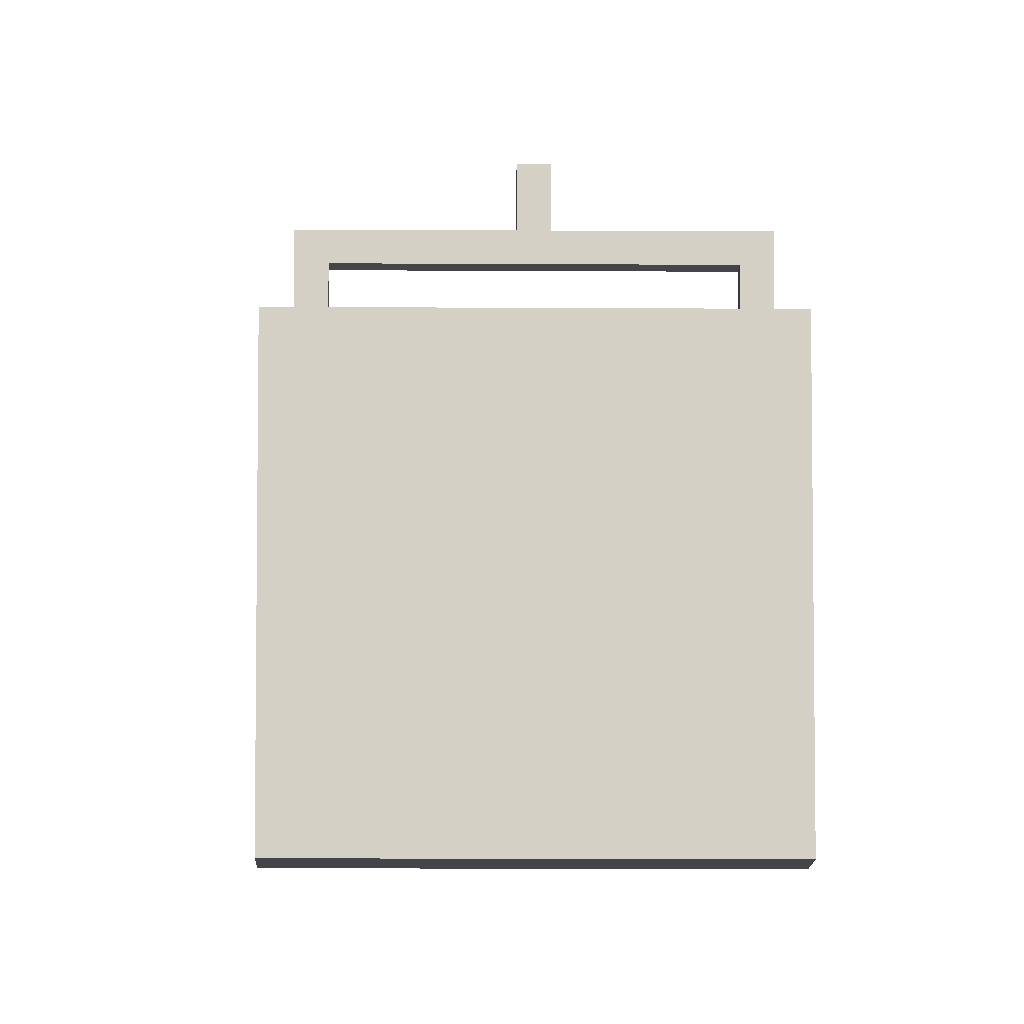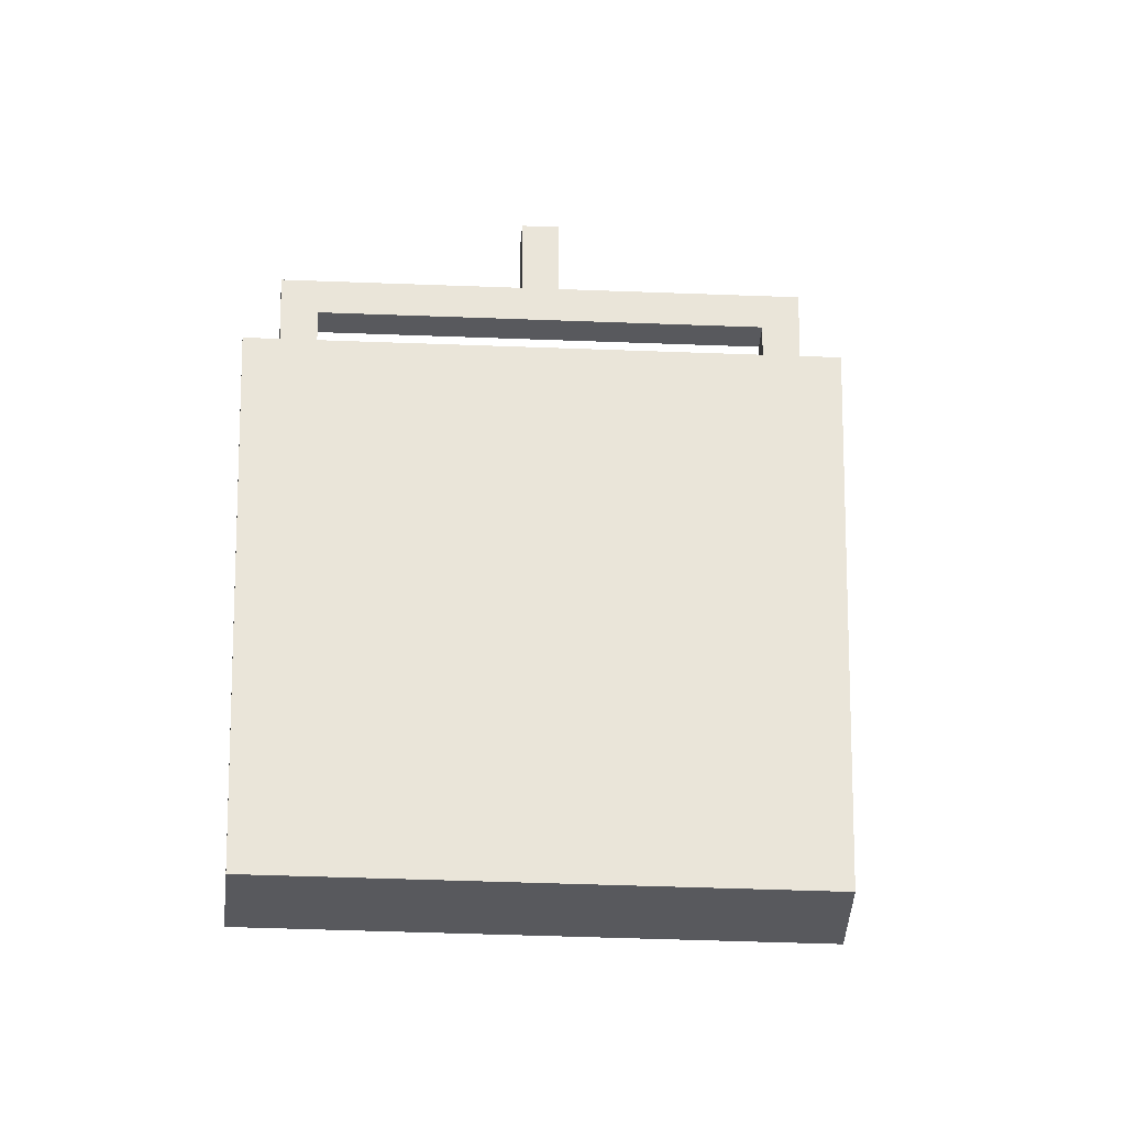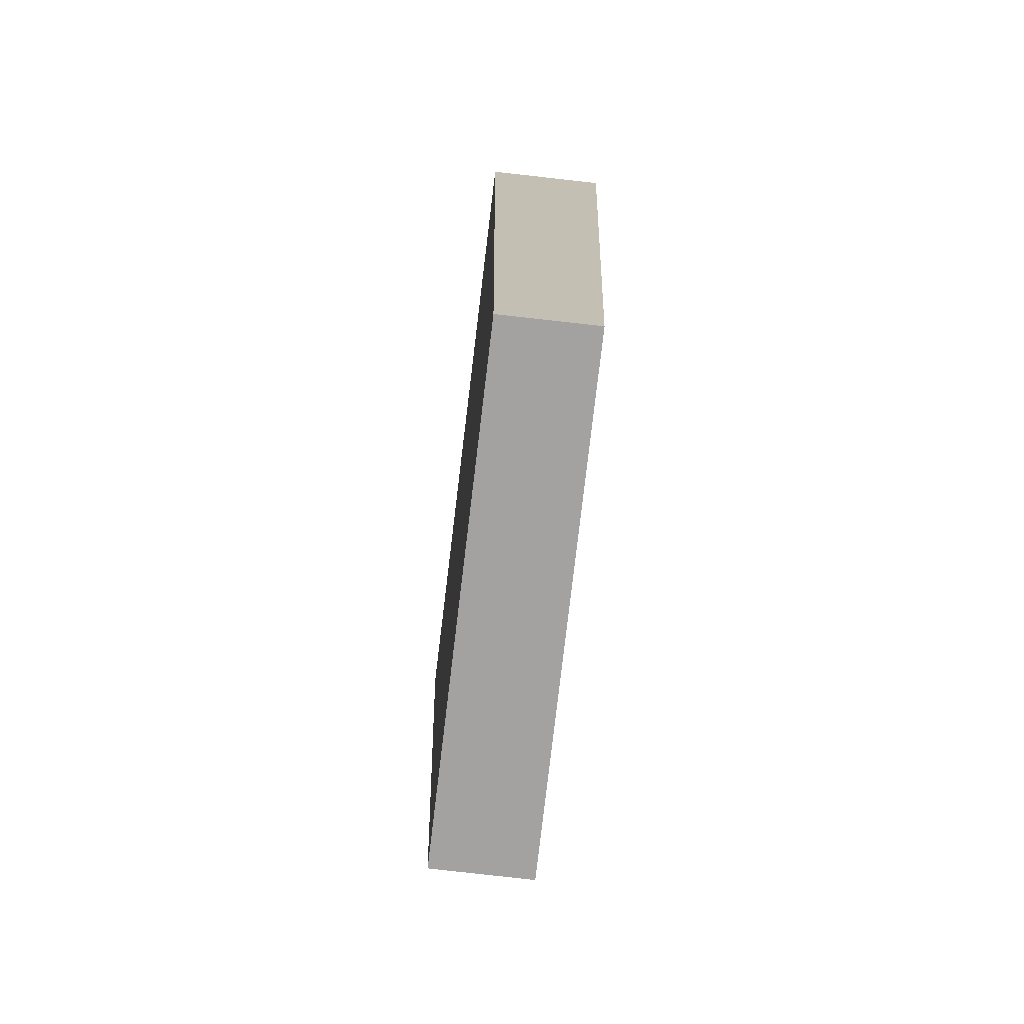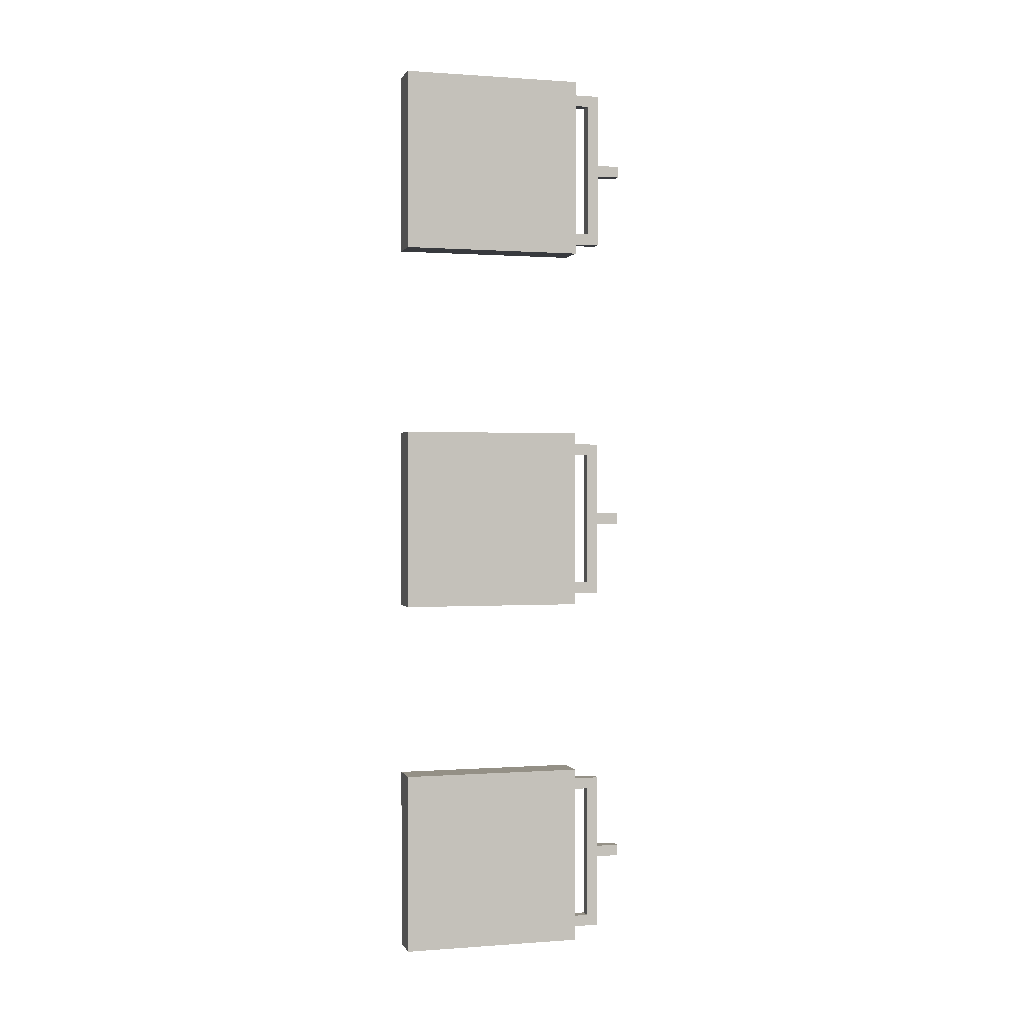
<metadata>
{"format":"obj","ext":"obj","renderer":"f3d","projection":"perspective","resolution":1024,"background":"white","views":[{"elev":-9.1,"azim":88.9,"up":"+Y"},{"elev":-29.9,"azim":-93.6,"up":"+Y"},{"elev":-72.7,"azim":173.4,"up":"+Y"},{"elev":0.6,"azim":74.5,"up":"+Z"}]}
</metadata>
<code>
g DeathEscape_laser_box_1
v -0.0625 0.3357 0.8217
v -0.0625 0.3357 0.6967
v -0.0625 0.5857 0.6967
v -0.0625 0.7107 0.8217
v -0.0625 0.7107 0.009162
v -0.0625 0.5857 -0.05334
v -0.0625 0.7107 -0.1158
v -0.0625 0.7107 -0.9283
v -0.0625 0.5857 -0.8033
v -0.0625 0.3357 -0.9283
v -0.0625 0.3357 -0.8033
v -0.0625 0.9607 0.009162
v -0.0625 0.9607 -0.1158
v -0.0625 0.3357 0.6967
v 0.0625 0.3357 0.6967
v 0.0625 0.5857 0.6967
v -0.0625 0.5857 0.6967
v 0.0625 0.3357 0.6967
v 0.0625 0.3357 0.8217
v 0.0625 0.7107 0.8217
v 0.0625 0.5857 0.6967
v 0.0625 0.5857 -0.05334
v 0.0625 0.7107 0.009162
v 0.0625 0.7107 -0.1158
v 0.0625 0.5857 -0.8033
v 0.0625 0.7107 -0.9283
v 0.0625 0.3357 -0.8033
v 0.0625 0.3357 -0.9283
v 0.0625 0.9607 -0.1158
v 0.0625 0.9607 0.009162
v 0.0625 0.3357 0.8217
v -0.0625 0.3357 0.8217
v -0.0625 0.7107 0.8217
v 0.0625 0.7107 0.8217
v 0.0625 0.5857 0.6967
v 0.0625 0.5857 -0.05334
v -0.0625 0.5857 -0.05334
v -0.0625 0.5857 0.6967
v -0.0625 0.5857 -0.8033
v 0.0625 0.5857 -0.8033
v -0.0625 0.7107 0.8217
v -0.0625 0.7107 0.009162
v 0.0625 0.7107 0.009162
v 0.0625 0.7107 0.8217
v 0.0625 0.7107 -0.1158
v 0.0625 0.9607 -0.1158
v -0.0625 0.9607 -0.1158
v -0.0625 0.7107 -0.1158
v -0.0625 0.7107 -0.1158
v -0.0625 0.7107 -0.9283
v 0.0625 0.7107 -0.9283
v 0.0625 0.7107 -0.1158
v 0.0625 0.5857 -0.8033
v 0.0625 0.3357 -0.8033
v -0.0625 0.3357 -0.8033
v -0.0625 0.5857 -0.8033
v -0.0625 0.7107 -0.9283
v -0.0625 0.3357 -0.9283
v 0.0625 0.3357 -0.9283
v 0.0625 0.7107 -0.9283
v -0.0625 0.9607 0.009162
v -0.0625 0.9607 -0.1158
v 0.0625 0.9607 -0.1158
v 0.0625 0.9607 0.009162
v -0.0625 0.7107 0.009162
v -0.0625 0.9607 0.009162
v 0.0625 0.9607 0.009162
v 0.0625 0.7107 0.009162
v -0.125 0.3357 -0.9908
v -0.125 0.3357 -0.7408
v -0.125 -1.539 -0.7408
v -0.125 -1.539 -0.9908
v -0.125 0.3357 -0.7408
v 0.125 0.3357 -0.7408
v 0.125 -1.539 -0.7408
v -0.125 -1.539 -0.7408
v 0.125 0.3357 -0.7408
v 0.125 0.3357 -0.9908
v 0.125 -1.539 -0.9908
v 0.125 -1.539 -0.7408
v 0.125 0.3357 -0.9908
v -0.125 0.3357 -0.9908
v -0.125 -1.539 -0.9908
v 0.125 -1.539 -0.9908
v -0.125 0.3357 -0.7408
v -0.125 0.3357 -0.9908
v 0.125 0.3357 -0.9908
v 0.125 0.3357 -0.7408
v 0.125 -1.539 -0.7408
v 0.125 -1.539 -0.9908
v -0.125 -1.539 -0.9908
v -0.125 -1.539 -0.7408
v -0.125 0.3357 0.6342
v -0.125 0.3357 0.8842
v -0.125 -1.539 0.8842
v -0.125 -1.539 0.6342
v -0.125 0.3357 0.8842
v 0.125 0.3357 0.8842
v 0.125 -1.539 0.8842
v -0.125 -1.539 0.8842
v 0.125 0.3357 0.8842
v 0.125 0.3357 0.6342
v 0.125 -1.539 0.6342
v 0.125 -1.539 0.8842
v 0.125 0.3357 0.6342
v -0.125 0.3357 0.6342
v -0.125 -1.539 0.6342
v 0.125 -1.539 0.6342
v -0.125 0.3357 0.8842
v -0.125 0.3357 0.6342
v 0.125 0.3357 0.6342
v 0.125 0.3357 0.8842
v 0.125 -1.539 0.8842
v 0.125 -1.539 0.6342
v -0.125 -1.539 0.6342
v -0.125 -1.539 0.8842
v -0.0625 0.3357 4.922
v -0.0625 0.3357 4.797
v -0.0625 0.5857 4.797
v -0.0625 0.7107 4.922
v -0.0625 0.7107 4.109
v -0.0625 0.5857 4.047
v -0.0625 0.7107 3.984
v -0.0625 0.7107 3.172
v -0.0625 0.5857 3.297
v -0.0625 0.3357 3.172
v -0.0625 0.3357 3.297
v -0.0625 0.9607 4.109
v -0.0625 0.9607 3.984
v -0.0625 0.3357 4.797
v 0.0625 0.3357 4.797
v 0.0625 0.5857 4.797
v -0.0625 0.5857 4.797
v 0.0625 0.3357 4.797
v 0.0625 0.3357 4.922
v 0.0625 0.7107 4.922
v 0.0625 0.5857 4.797
v 0.0625 0.5857 4.047
v 0.0625 0.7107 4.109
v 0.0625 0.7107 3.984
v 0.0625 0.5857 3.297
v 0.0625 0.7107 3.172
v 0.0625 0.3357 3.297
v 0.0625 0.3357 3.172
v 0.0625 0.9607 3.984
v 0.0625 0.9607 4.109
v 0.0625 0.3357 4.922
v -0.0625 0.3357 4.922
v -0.0625 0.7107 4.922
v 0.0625 0.7107 4.922
v 0.0625 0.5857 4.797
v 0.0625 0.5857 4.047
v -0.0625 0.5857 4.047
v -0.0625 0.5857 4.797
v -0.0625 0.5857 3.297
v 0.0625 0.5857 3.297
v -0.0625 0.7107 4.922
v -0.0625 0.7107 4.109
v 0.0625 0.7107 4.109
v 0.0625 0.7107 4.922
v 0.0625 0.7107 3.984
v 0.0625 0.9607 3.984
v -0.0625 0.9607 3.984
v -0.0625 0.7107 3.984
v -0.0625 0.7107 3.984
v -0.0625 0.7107 3.172
v 0.0625 0.7107 3.172
v 0.0625 0.7107 3.984
v 0.0625 0.5857 3.297
v 0.0625 0.3357 3.297
v -0.0625 0.3357 3.297
v -0.0625 0.5857 3.297
v -0.0625 0.7107 3.172
v -0.0625 0.3357 3.172
v 0.0625 0.3357 3.172
v 0.0625 0.7107 3.172
v -0.0625 0.9607 4.109
v -0.0625 0.9607 3.984
v 0.0625 0.9607 3.984
v 0.0625 0.9607 4.109
v -0.0625 0.7107 4.109
v -0.0625 0.9607 4.109
v 0.0625 0.9607 4.109
v 0.0625 0.7107 4.109
v -0.125 0.3357 3.109
v -0.125 0.3357 3.359
v -0.125 -1.539 3.359
v -0.125 -1.539 3.109
v -0.125 0.3357 3.359
v 0.125 0.3357 3.359
v 0.125 -1.539 3.359
v -0.125 -1.539 3.359
v 0.125 0.3357 3.359
v 0.125 0.3357 3.109
v 0.125 -1.539 3.109
v 0.125 -1.539 3.359
v 0.125 0.3357 3.109
v -0.125 0.3357 3.109
v -0.125 -1.539 3.109
v 0.125 -1.539 3.109
v -0.125 0.3357 3.359
v -0.125 0.3357 3.109
v 0.125 0.3357 3.109
v 0.125 0.3357 3.359
v 0.125 -1.539 3.359
v 0.125 -1.539 3.109
v -0.125 -1.539 3.109
v -0.125 -1.539 3.359
v -0.125 0.3357 4.734
v -0.125 0.3357 4.984
v -0.125 -1.539 4.984
v -0.125 -1.539 4.734
v -0.125 0.3357 4.984
v 0.125 0.3357 4.984
v 0.125 -1.539 4.984
v -0.125 -1.539 4.984
v 0.125 0.3357 4.984
v 0.125 0.3357 4.734
v 0.125 -1.539 4.734
v 0.125 -1.539 4.984
v 0.125 0.3357 4.734
v -0.125 0.3357 4.734
v -0.125 -1.539 4.734
v 0.125 -1.539 4.734
v -0.125 0.3357 4.984
v -0.125 0.3357 4.734
v 0.125 0.3357 4.734
v 0.125 0.3357 4.984
v 0.125 -1.539 4.984
v 0.125 -1.539 4.734
v -0.125 -1.539 4.734
v -0.125 -1.539 4.984
v -0.0625 0.3357 -3.118
v -0.0625 0.3357 -3.243
v -0.0625 0.5857 -3.243
v -0.0625 0.7107 -3.118
v -0.0625 0.7107 -3.931
v -0.0625 0.5857 -3.993
v -0.0625 0.7107 -4.056
v -0.0625 0.7107 -4.868
v -0.0625 0.5857 -4.743
v -0.0625 0.3357 -4.868
v -0.0625 0.3357 -4.743
v -0.0625 0.9607 -3.931
v -0.0625 0.9607 -4.056
v -0.0625 0.3357 -3.243
v 0.0625 0.3357 -3.243
v 0.0625 0.5857 -3.243
v -0.0625 0.5857 -3.243
v 0.0625 0.3357 -3.243
v 0.0625 0.3357 -3.118
v 0.0625 0.7107 -3.118
v 0.0625 0.5857 -3.243
v 0.0625 0.5857 -3.993
v 0.0625 0.7107 -3.931
v 0.0625 0.7107 -4.056
v 0.0625 0.5857 -4.743
v 0.0625 0.7107 -4.868
v 0.0625 0.3357 -4.743
v 0.0625 0.3357 -4.868
v 0.0625 0.9607 -4.056
v 0.0625 0.9607 -3.931
v 0.0625 0.3357 -3.118
v -0.0625 0.3357 -3.118
v -0.0625 0.7107 -3.118
v 0.0625 0.7107 -3.118
v 0.0625 0.5857 -3.243
v 0.0625 0.5857 -3.993
v -0.0625 0.5857 -3.993
v -0.0625 0.5857 -3.243
v -0.0625 0.5857 -4.743
v 0.0625 0.5857 -4.743
v -0.0625 0.7107 -3.118
v -0.0625 0.7107 -3.931
v 0.0625 0.7107 -3.931
v 0.0625 0.7107 -3.118
v 0.0625 0.7107 -4.056
v 0.0625 0.9607 -4.056
v -0.0625 0.9607 -4.056
v -0.0625 0.7107 -4.056
v -0.0625 0.7107 -4.056
v -0.0625 0.7107 -4.868
v 0.0625 0.7107 -4.868
v 0.0625 0.7107 -4.056
v 0.0625 0.5857 -4.743
v 0.0625 0.3357 -4.743
v -0.0625 0.3357 -4.743
v -0.0625 0.5857 -4.743
v -0.0625 0.7107 -4.868
v -0.0625 0.3357 -4.868
v 0.0625 0.3357 -4.868
v 0.0625 0.7107 -4.868
v -0.0625 0.9607 -3.931
v -0.0625 0.9607 -4.056
v 0.0625 0.9607 -4.056
v 0.0625 0.9607 -3.931
v -0.0625 0.7107 -3.931
v -0.0625 0.9607 -3.931
v 0.0625 0.9607 -3.931
v 0.0625 0.7107 -3.931
v -0.125 0.3357 -4.931
v -0.125 0.3357 -4.681
v -0.125 -1.539 -4.681
v -0.125 -1.539 -4.931
v -0.125 0.3357 -4.681
v 0.125 0.3357 -4.681
v 0.125 -1.539 -4.681
v -0.125 -1.539 -4.681
v 0.125 0.3357 -4.681
v 0.125 0.3357 -4.931
v 0.125 -1.539 -4.931
v 0.125 -1.539 -4.681
v 0.125 0.3357 -4.931
v -0.125 0.3357 -4.931
v -0.125 -1.539 -4.931
v 0.125 -1.539 -4.931
v -0.125 0.3357 -4.681
v -0.125 0.3357 -4.931
v 0.125 0.3357 -4.931
v 0.125 0.3357 -4.681
v 0.125 -1.539 -4.681
v 0.125 -1.539 -4.931
v -0.125 -1.539 -4.931
v -0.125 -1.539 -4.681
v -0.125 0.3357 -3.306
v -0.125 0.3357 -3.056
v -0.125 -1.539 -3.056
v -0.125 -1.539 -3.306
v -0.125 0.3357 -3.056
v 0.125 0.3357 -3.056
v 0.125 -1.539 -3.056
v -0.125 -1.539 -3.056
v 0.125 0.3357 -3.056
v 0.125 0.3357 -3.306
v 0.125 -1.539 -3.306
v 0.125 -1.539 -3.056
v 0.125 0.3357 -3.306
v -0.125 0.3357 -3.306
v -0.125 -1.539 -3.306
v 0.125 -1.539 -3.306
v -0.125 0.3357 -3.056
v -0.125 0.3357 -3.306
v 0.125 0.3357 -3.306
v 0.125 0.3357 -3.056
v 0.125 -1.539 -3.056
v 0.125 -1.539 -3.306
v -0.125 -1.539 -3.306
v -0.125 -1.539 -3.056
v 0.1875 0.3982 -2.993
v -0.1875 0.3982 -2.993
v -0.1875 0.3982 -4.993
v 0.1875 0.3982 -4.993
v 0.1875 -1.602 -2.993
v 0.1875 -1.602 -4.993
v -0.1875 -1.602 -4.993
v -0.1875 -1.602 -2.993
v 0.1875 0.3982 5.047
v 0.1875 0.3982 3.047
v 0.1875 -1.602 3.047
v 0.1875 -1.602 5.047
v 0.1875 0.3982 -4.993
v -0.1875 0.3982 -4.993
v -0.1875 -1.602 -4.993
v 0.1875 -1.602 -4.993
v -0.1875 0.3982 -4.993
v -0.1875 0.3982 -2.993
v -0.1875 -1.602 -2.993
v -0.1875 -1.602 -4.993
v 0.1875 -1.602 -2.993
v -0.1875 -1.602 -2.993
v -0.1875 0.3982 -2.993
v 0.1875 0.3982 -2.993
v 0.1875 0.3982 0.9467
v -0.1875 0.3982 0.9467
v -0.1875 0.3982 -1.053
v 0.1875 0.3982 -1.053
v 0.1875 0.3982 5.047
v -0.1875 0.3982 5.047
v -0.1875 0.3982 3.047
v 0.1875 0.3982 3.047
v 0.1875 -1.602 5.047
v -0.1875 -1.602 5.047
v -0.1875 0.3982 5.047
v 0.1875 0.3982 5.047
v -0.1875 0.3982 -1.053
v -0.1875 0.3982 0.9467
v -0.1875 -1.602 0.9467
v -0.1875 -1.602 -1.053
v 0.1875 -1.602 0.9467
v 0.1875 -1.602 -1.053
v -0.1875 -1.602 -1.053
v -0.1875 -1.602 0.9467
v 0.1875 -1.602 0.9467
v -0.1875 -1.602 0.9467
v -0.1875 0.3982 0.9467
v 0.1875 0.3982 0.9467
v 0.1875 -1.602 5.047
v 0.1875 -1.602 3.047
v -0.1875 -1.602 3.047
v -0.1875 -1.602 5.047
v 0.1875 0.3982 0.9467
v 0.1875 0.3982 -1.053
v 0.1875 -1.602 -1.053
v 0.1875 -1.602 0.9467
v 0.1875 0.3982 3.047
v -0.1875 0.3982 3.047
v -0.1875 -1.602 3.047
v 0.1875 -1.602 3.047
v 0.1875 0.3982 -2.993
v 0.1875 0.3982 -4.993
v 0.1875 -1.602 -4.993
v 0.1875 -1.602 -2.993
v 0.1875 0.3982 -1.053
v -0.1875 0.3982 -1.053
v -0.1875 -1.602 -1.053
v 0.1875 -1.602 -1.053
v -0.1875 0.3982 3.047
v -0.1875 0.3982 5.047
v -0.1875 -1.602 5.047
v -0.1875 -1.602 3.047
g DeathEscape_laser_box_1_0
f 3 2 1
f 4 3 1
f 4 5 3
f 5 6 3
f 5 7 6
f 7 8 6
f 8 9 6
f 8 10 9
f 10 11 9
f 5 12 7
f 12 13 7
f 16 15 14
f 17 16 14
f 20 19 18
f 21 20 18
f 21 22 20
f 22 23 20
f 22 24 23
f 22 25 24
f 25 26 24
f 25 27 26
f 27 28 26
f 24 29 23
f 29 30 23
f 33 32 31
f 34 33 31
f 37 36 35
f 38 37 35
f 37 39 36
f 39 40 36
f 43 42 41
f 44 43 41
f 47 46 45
f 48 47 45
f 51 50 49
f 52 51 49
f 55 54 53
f 56 55 53
f 59 58 57
f 60 59 57
f 63 62 61
f 64 63 61
f 67 66 65
f 68 67 65
f 71 70 69
f 72 71 69
f 75 74 73
f 76 75 73
f 79 78 77
f 80 79 77
f 83 82 81
f 84 83 81
f 87 86 85
f 88 87 85
f 91 90 89
f 92 91 89
f 95 94 93
f 96 95 93
f 99 98 97
f 100 99 97
f 103 102 101
f 104 103 101
f 107 106 105
f 108 107 105
f 111 110 109
f 112 111 109
f 115 114 113
f 116 115 113
f 119 118 117
f 120 119 117
f 120 121 119
f 121 122 119
f 121 123 122
f 123 124 122
f 124 125 122
f 124 126 125
f 126 127 125
f 121 128 123
f 128 129 123
f 132 131 130
f 133 132 130
f 136 135 134
f 137 136 134
f 137 138 136
f 138 139 136
f 138 140 139
f 138 141 140
f 141 142 140
f 141 143 142
f 143 144 142
f 140 145 139
f 145 146 139
f 149 148 147
f 150 149 147
f 153 152 151
f 154 153 151
f 153 155 152
f 155 156 152
f 159 158 157
f 160 159 157
f 163 162 161
f 164 163 161
f 167 166 165
f 168 167 165
f 171 170 169
f 172 171 169
f 175 174 173
f 176 175 173
f 179 178 177
f 180 179 177
f 183 182 181
f 184 183 181
f 187 186 185
f 188 187 185
f 191 190 189
f 192 191 189
f 195 194 193
f 196 195 193
f 199 198 197
f 200 199 197
f 203 202 201
f 204 203 201
f 207 206 205
f 208 207 205
f 211 210 209
f 212 211 209
f 215 214 213
f 216 215 213
f 219 218 217
f 220 219 217
f 223 222 221
f 224 223 221
f 227 226 225
f 228 227 225
f 231 230 229
f 232 231 229
f 235 234 233
f 236 235 233
f 236 237 235
f 237 238 235
f 237 239 238
f 239 240 238
f 240 241 238
f 240 242 241
f 242 243 241
f 237 244 239
f 244 245 239
f 248 247 246
f 249 248 246
f 252 251 250
f 253 252 250
f 253 254 252
f 254 255 252
f 254 256 255
f 254 257 256
f 257 258 256
f 257 259 258
f 259 260 258
f 256 261 255
f 261 262 255
f 265 264 263
f 266 265 263
f 269 268 267
f 270 269 267
f 269 271 268
f 271 272 268
f 275 274 273
f 276 275 273
f 279 278 277
f 280 279 277
f 283 282 281
f 284 283 281
f 287 286 285
f 288 287 285
f 291 290 289
f 292 291 289
f 295 294 293
f 296 295 293
f 299 298 297
f 300 299 297
f 303 302 301
f 304 303 301
f 307 306 305
f 308 307 305
f 311 310 309
f 312 311 309
f 315 314 313
f 316 315 313
f 319 318 317
f 320 319 317
f 323 322 321
f 324 323 321
f 327 326 325
f 328 327 325
f 331 330 329
f 332 331 329
f 335 334 333
f 336 335 333
f 339 338 337
f 340 339 337
f 343 342 341
f 344 343 341
f 347 346 345
f 348 347 345
g DeathEscape_laser_box_1_1
f 351 350 349
f 352 351 349
f 355 354 353
f 356 355 353
f 359 358 357
f 360 359 357
f 363 362 361
f 364 363 361
f 367 366 365
f 368 367 365
f 371 370 369
f 372 371 369
f 375 374 373
f 376 375 373
f 379 378 377
f 380 379 377
f 383 382 381
f 384 383 381
f 387 386 385
f 388 387 385
f 391 390 389
f 392 391 389
f 395 394 393
f 396 395 393
f 399 398 397
f 400 399 397
f 403 402 401
f 404 403 401
f 407 406 405
f 408 407 405
f 411 410 409
f 412 411 409
f 415 414 413
f 416 415 413
f 419 418 417
f 420 419 417

</code>
